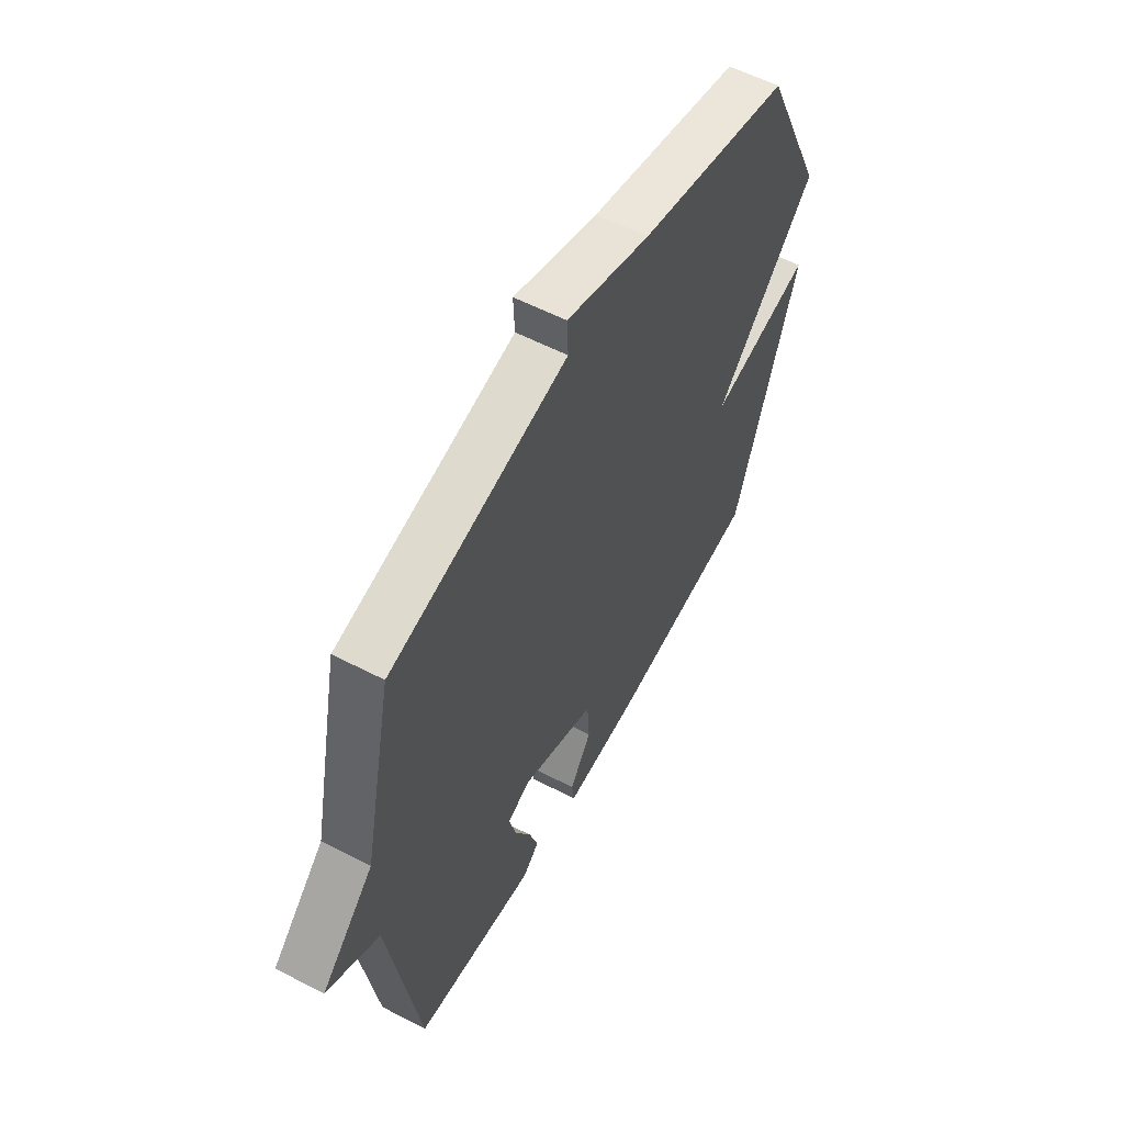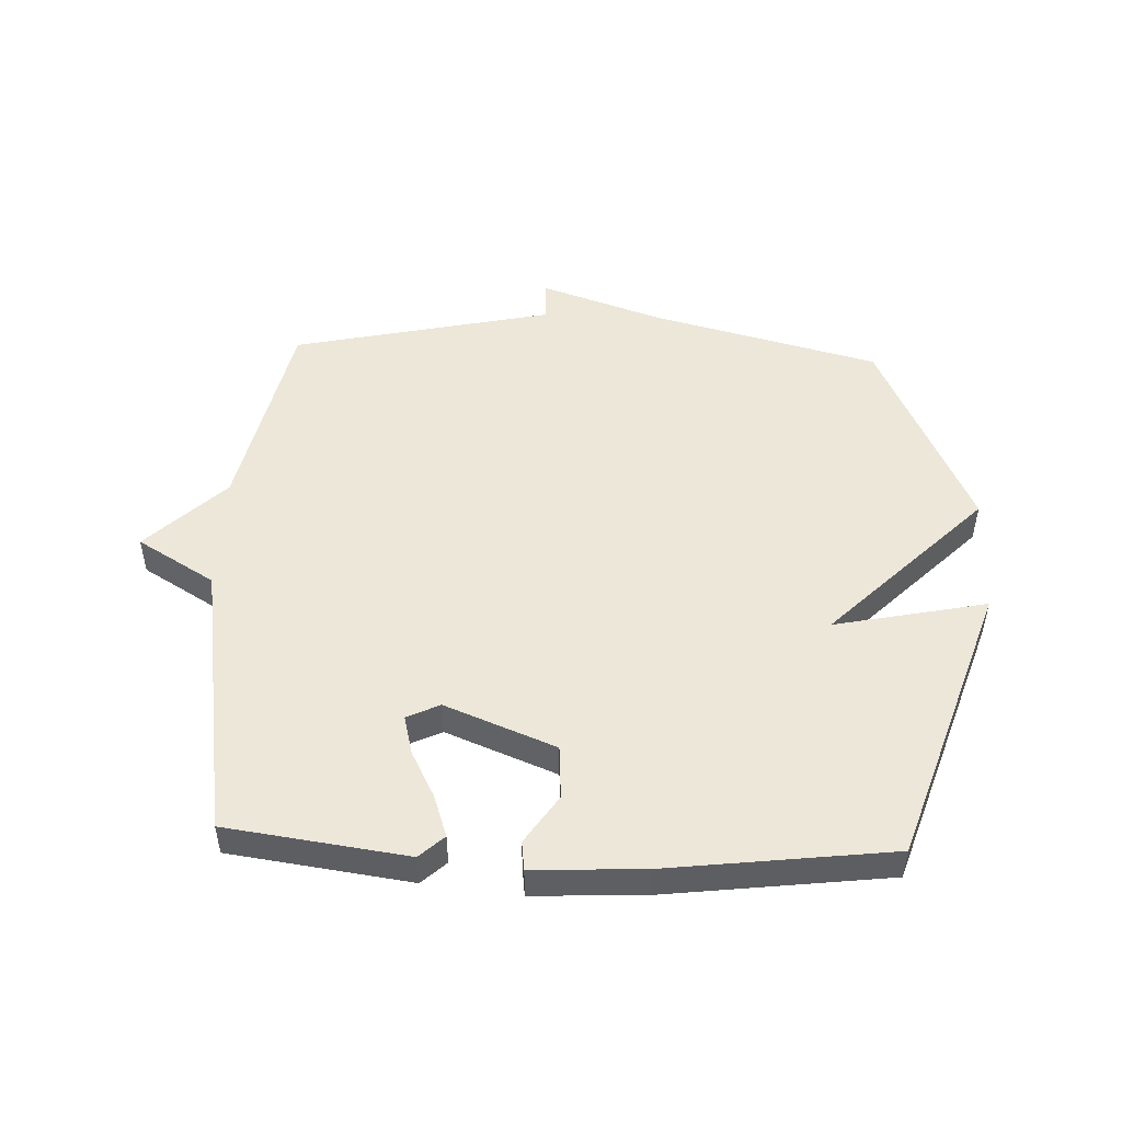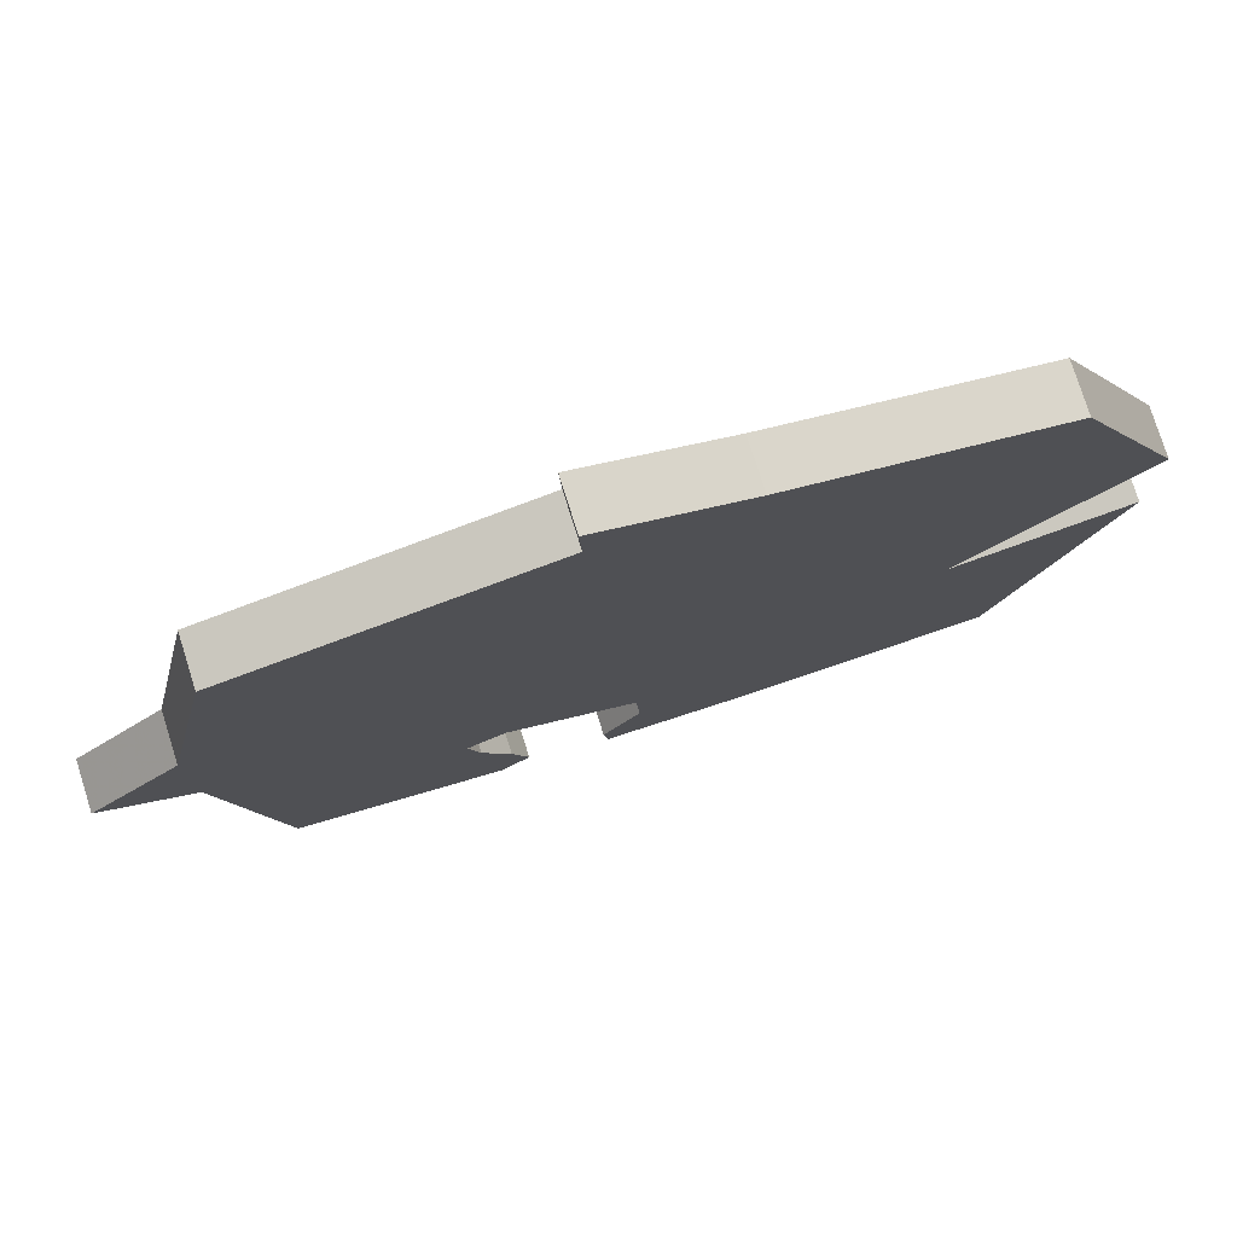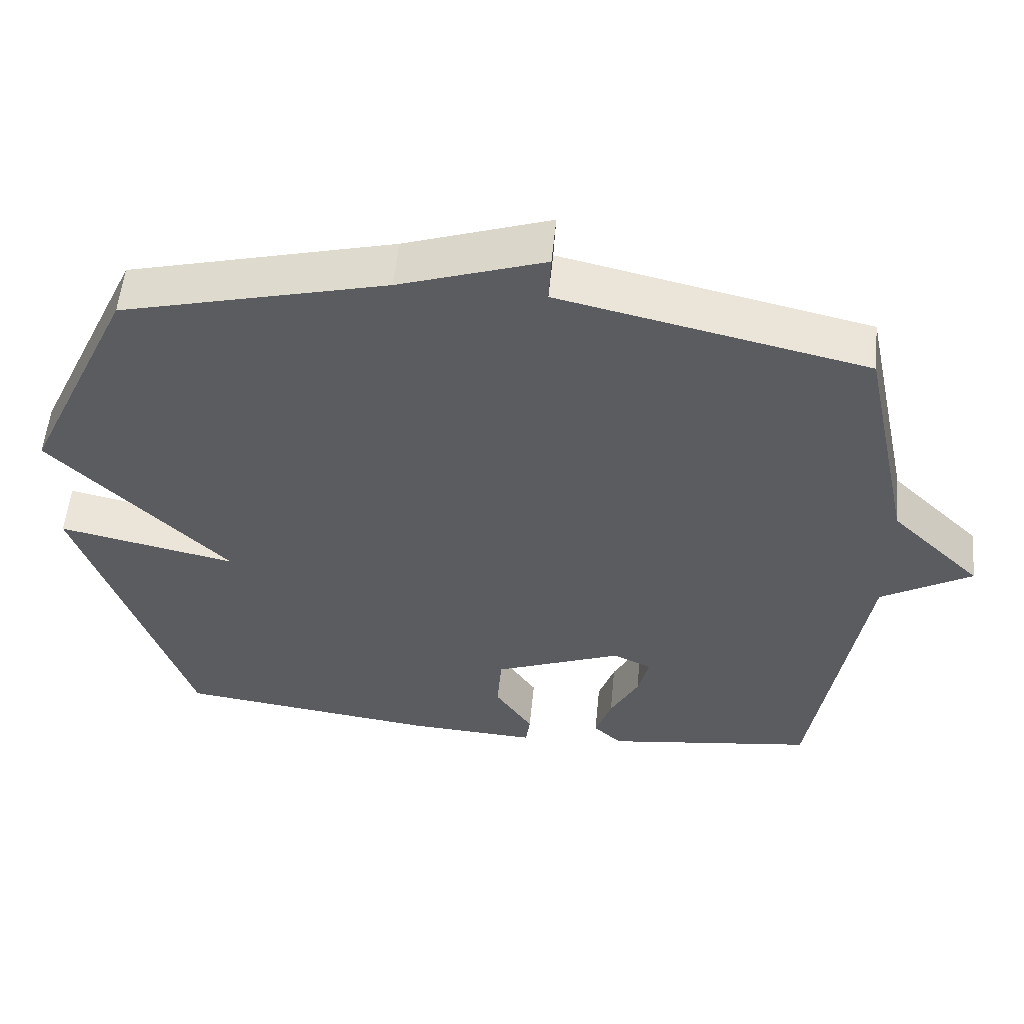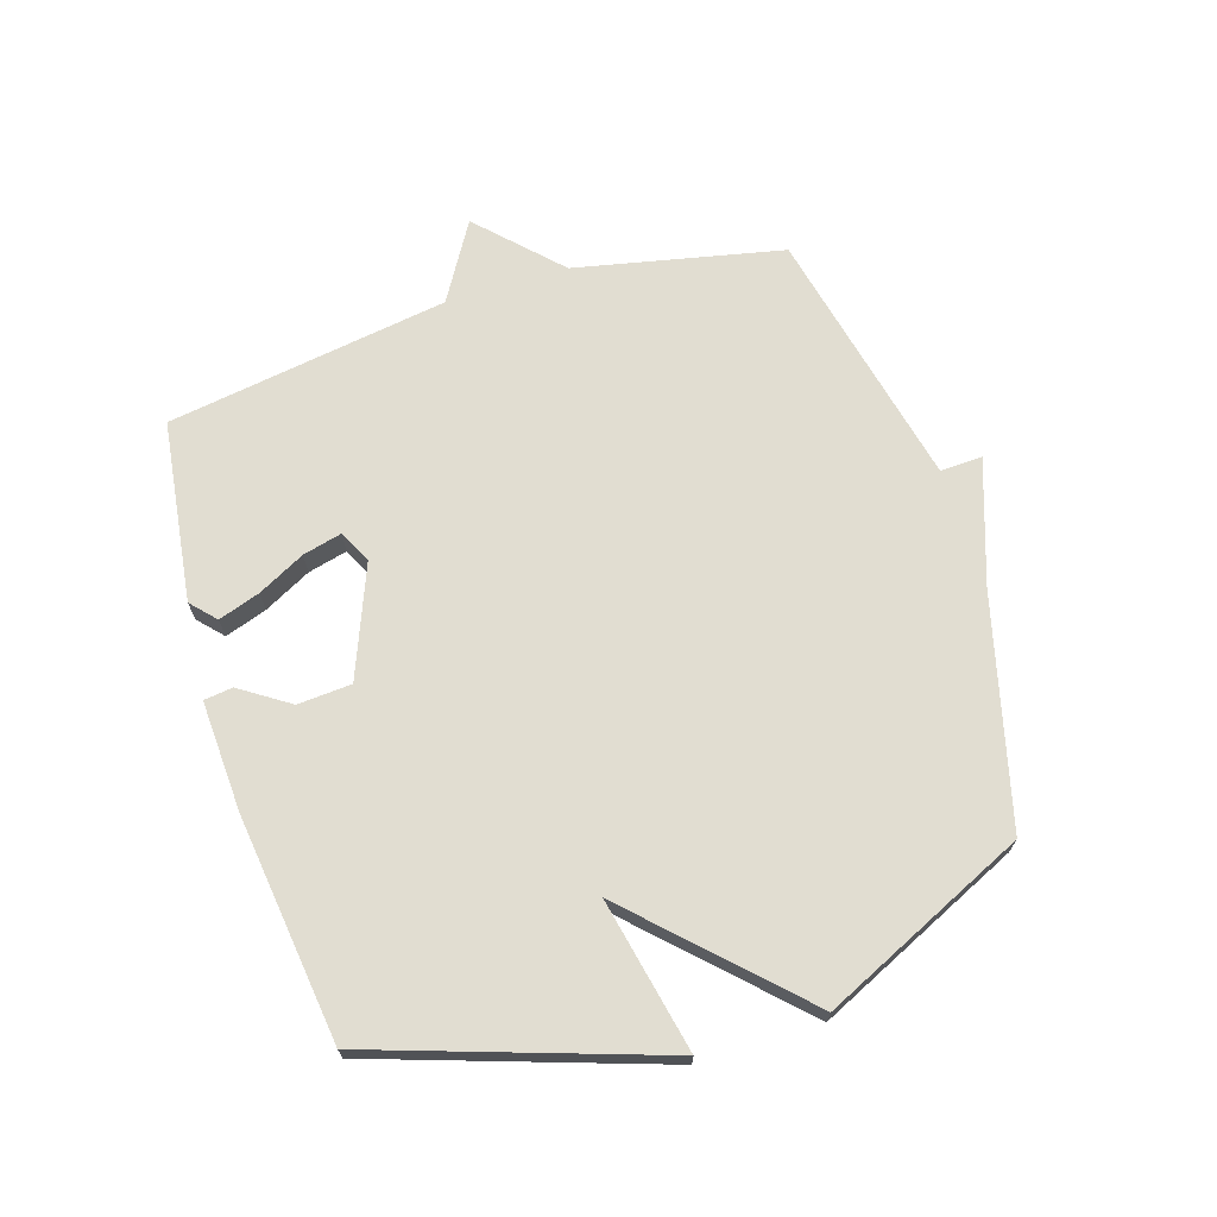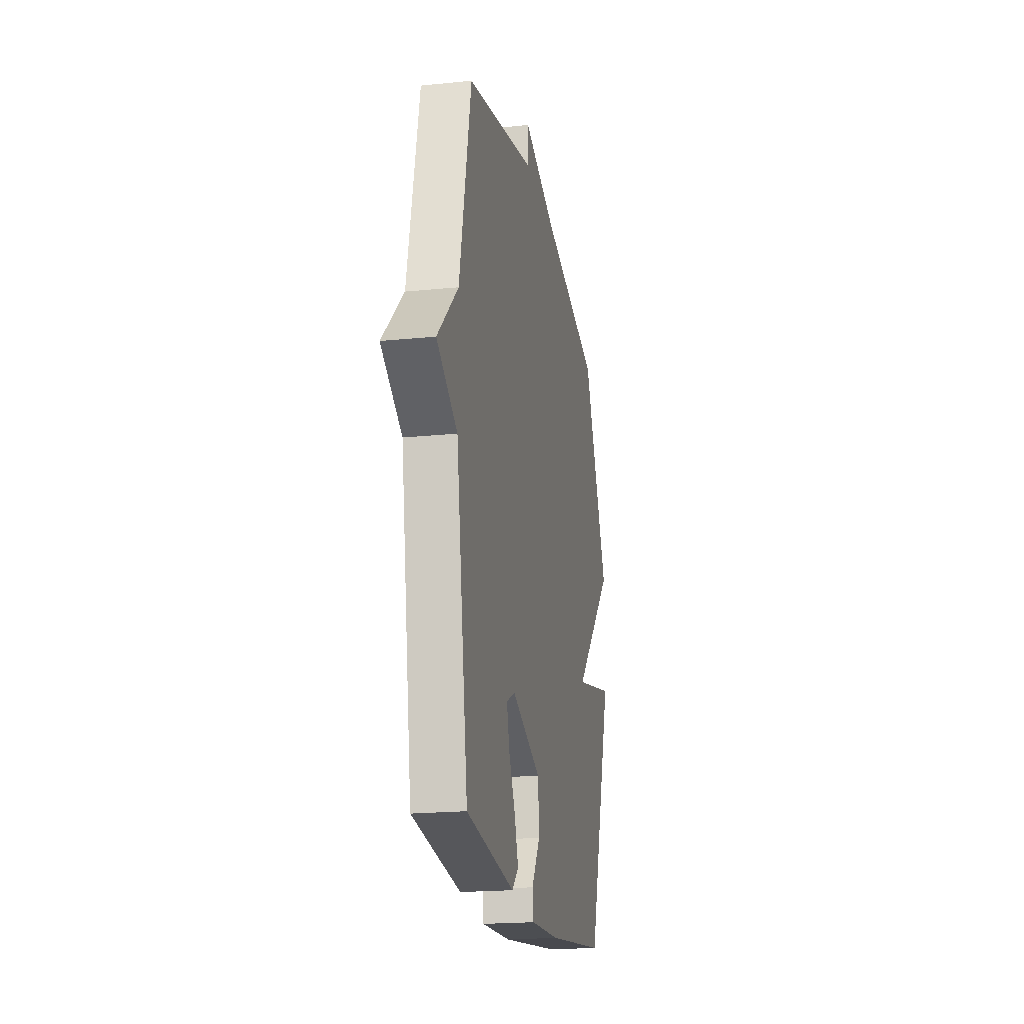
<metadata>
{"format":"obj","ext":"obj","renderer":"f3d","projection":"perspective","resolution":1024,"background":"white","views":[{"elev":57.6,"azim":118.3,"up":"+Z"},{"elev":49.6,"azim":-177.6,"up":"+Y"},{"elev":77.6,"azim":162.5,"up":"+Z"},{"elev":55.4,"azim":5.6,"up":"+Z"},{"elev":68.9,"azim":-107.4,"up":"+Y"},{"elev":-19.8,"azim":100.7,"up":"+Z"}]}
</metadata>
<code>
v -0.5 0.07 0.5
v -0.128 0.07 0.595
v 0.075 0.07 0.664
v 0.072 0.07 0.595
v 0.5 0.07 0.5
v 0.572 0.07 0.161
v 0.699 0.07 0.037
v 0.572 0.07 -0.039
v 0.5 0.07 -0.5
v 0.204 0.07 -0.54
v 0.164 0.07 -0.503
v 0.187 0.07 -0.435
v 0.227 0.07 -0.358
v 0.243 0.07 -0.294
v 0.189 0.07 -0.268
v 0.008 0.07 -0.34
v 0.002 0.07 -0.428
v 0.055 0.07 -0.508
v 0.049 0.07 -0.555
v -0.132 0.07 -0.546
v -0.5 0.07 -0.5
v -0.655 0.07 -0.035
v -0.405 0.07 -0.088
v -0.655 0.07 0.165
v -0.5 0 0.5
v -0.128 0 0.595
v 0.075 0 0.664
v 0.072 0 0.595
v 0.5 0 0.5
v 0.572 0 0.161
v 0.699 0 0.037
v 0.572 0 -0.039
v 0.5 0 -0.5
v 0.204 0 -0.54
v 0.164 0 -0.503
v 0.187 0 -0.435
v 0.227 0 -0.358
v 0.243 0 -0.294
v 0.189 0 -0.268
v 0.008 0 -0.34
v 0.002 0 -0.428
v 0.055 0 -0.508
v 0.049 0 -0.555
v -0.132 0 -0.546
v -0.5 0 -0.5
v -0.655 0 -0.035
v -0.405 0 -0.088
v -0.655 0 0.165
f 23 24 1 2
f 21 22 23
f 20 21 23
f 19 20 23
f 18 19 23
f 17 18 23
f 23 2 3
f 17 23 3
f 16 17 3
f 11 12 13
f 10 11 13
f 9 10 13
f 8 9 13
f 8 13 14
f 6 7 8
f 8 14 15
f 6 8 15
f 5 6 15
f 4 5 15
f 16 3 4
f 4 15 16
f 26 25 48 47
f 47 46 45
f 47 45 44
f 47 44 43
f 47 43 42
f 47 42 41
f 27 26 47
f 27 47 41
f 27 41 40
f 37 36 35
f 37 35 34
f 37 34 33
f 37 33 32
f 38 37 32
f 32 31 30
f 39 38 32
f 39 32 30
f 39 30 29
f 39 29 28
f 28 27 40
f 40 39 28
f 1 25 26 2
f 2 26 27 3
f 3 27 28 4
f 4 28 29 5
f 5 29 30 6
f 6 30 31 7
f 7 31 32 8
f 8 32 33 9
f 9 33 34 10
f 10 34 35 11
f 11 35 36 12
f 12 36 37 13
f 13 37 38 14
f 14 38 39 15
f 15 39 40 16
f 16 40 41 17
f 17 41 42 18
f 18 42 43 19
f 19 43 44 20
f 20 44 45 21
f 21 45 46 22
f 22 46 47 23
f 23 47 48 24
f 24 48 25 1

</code>
